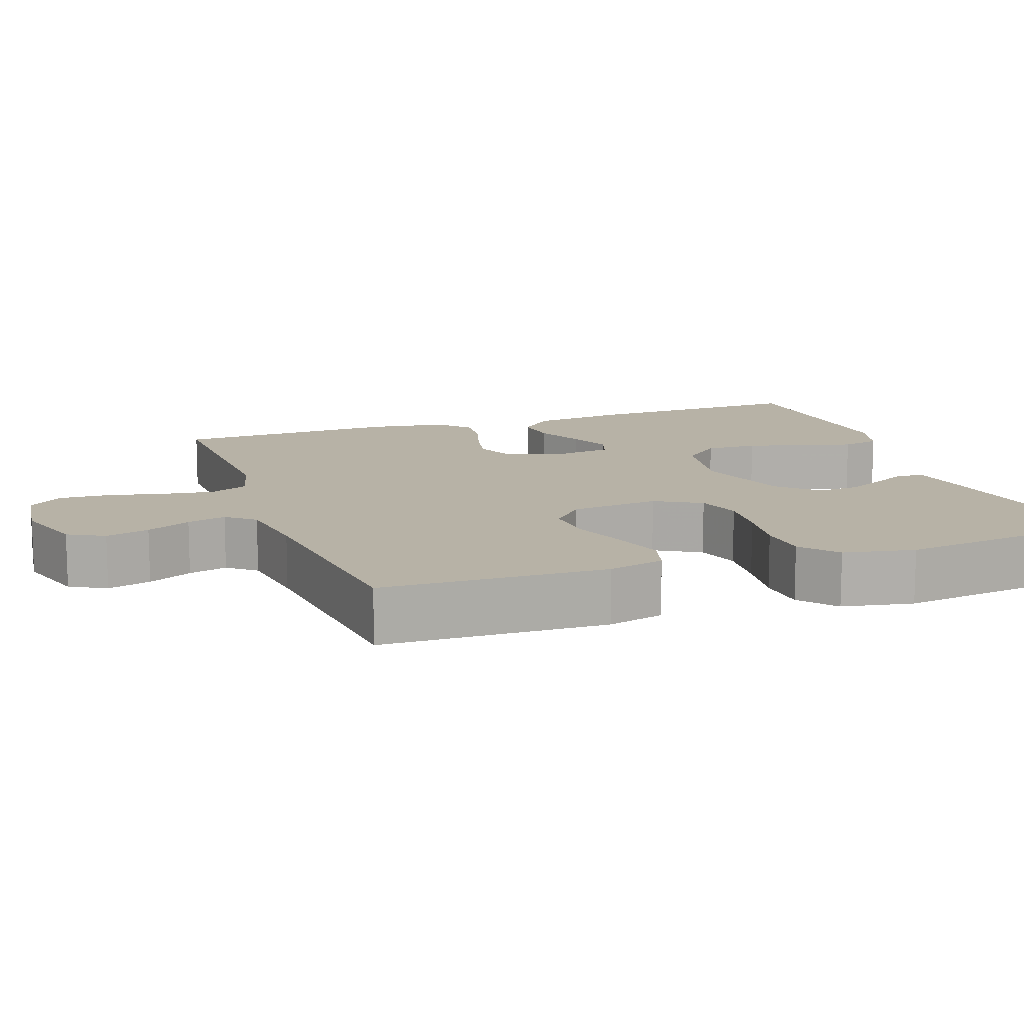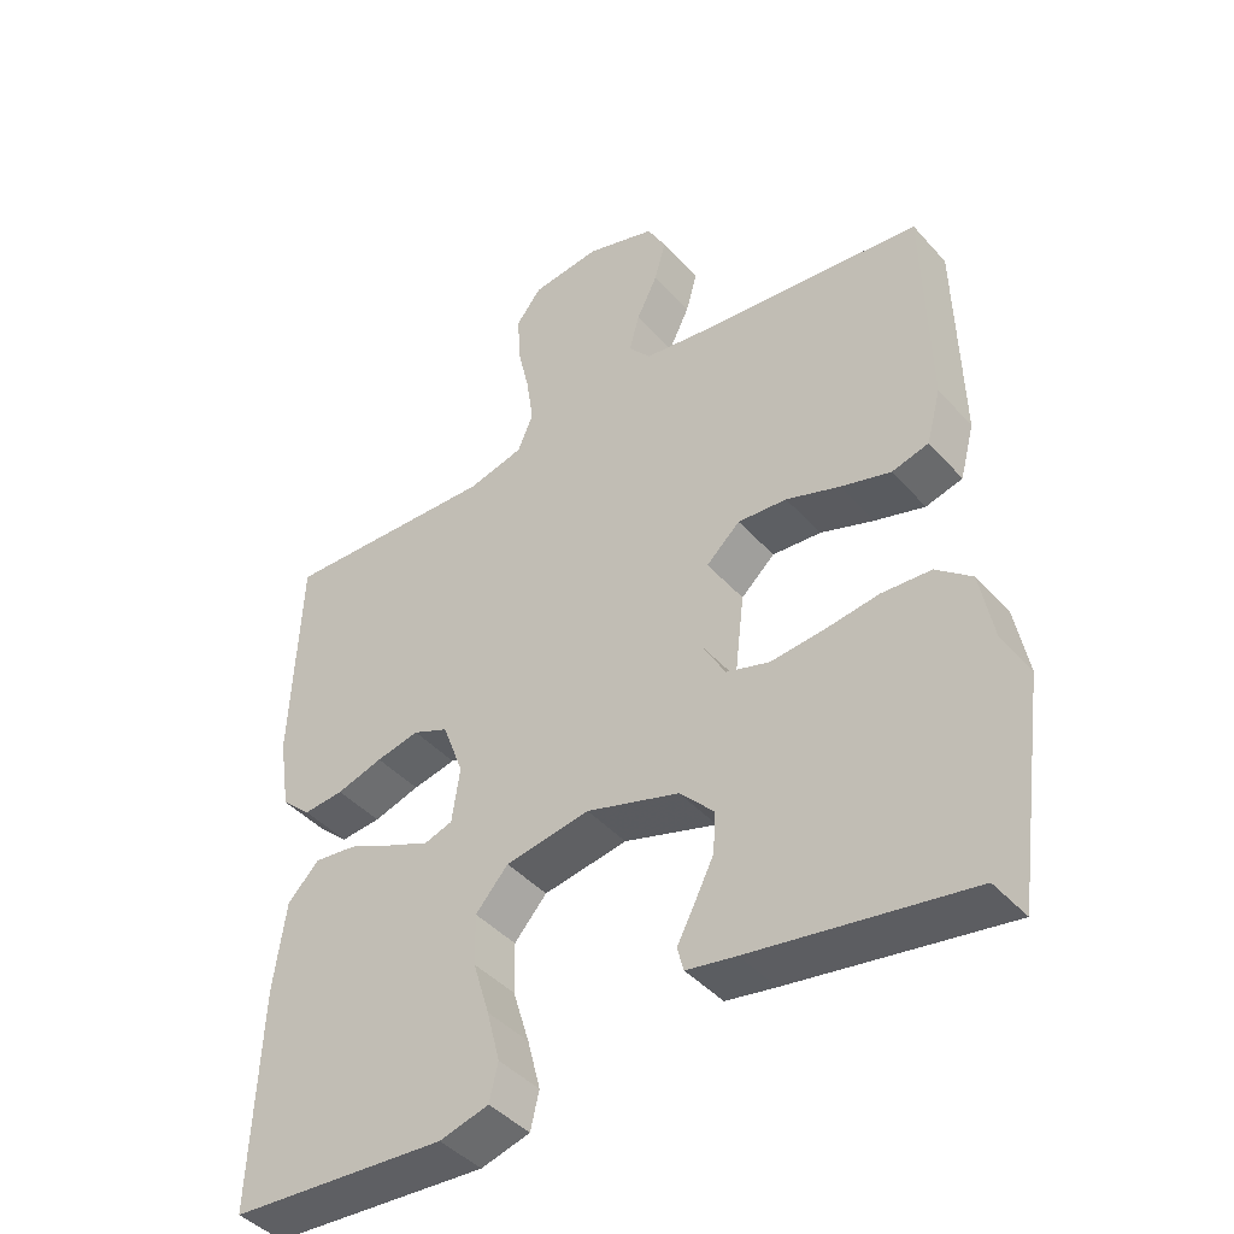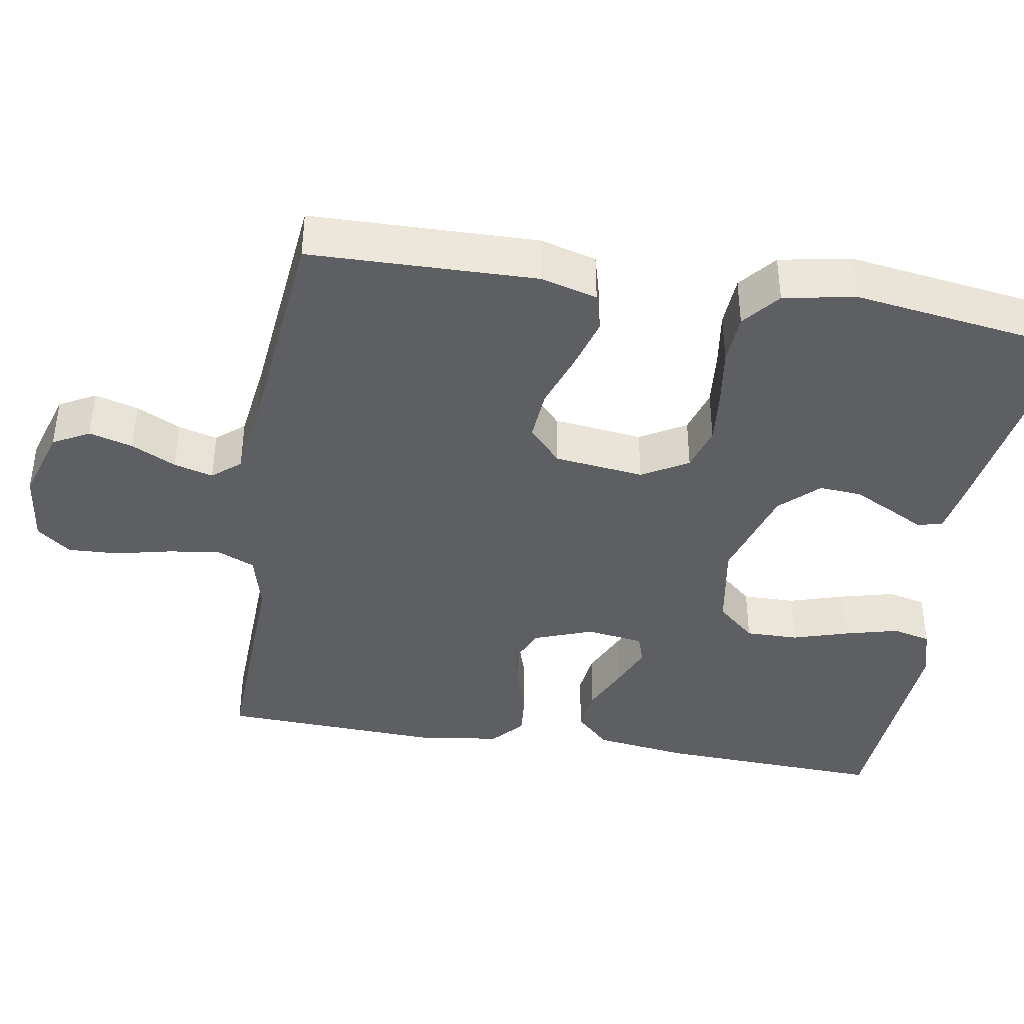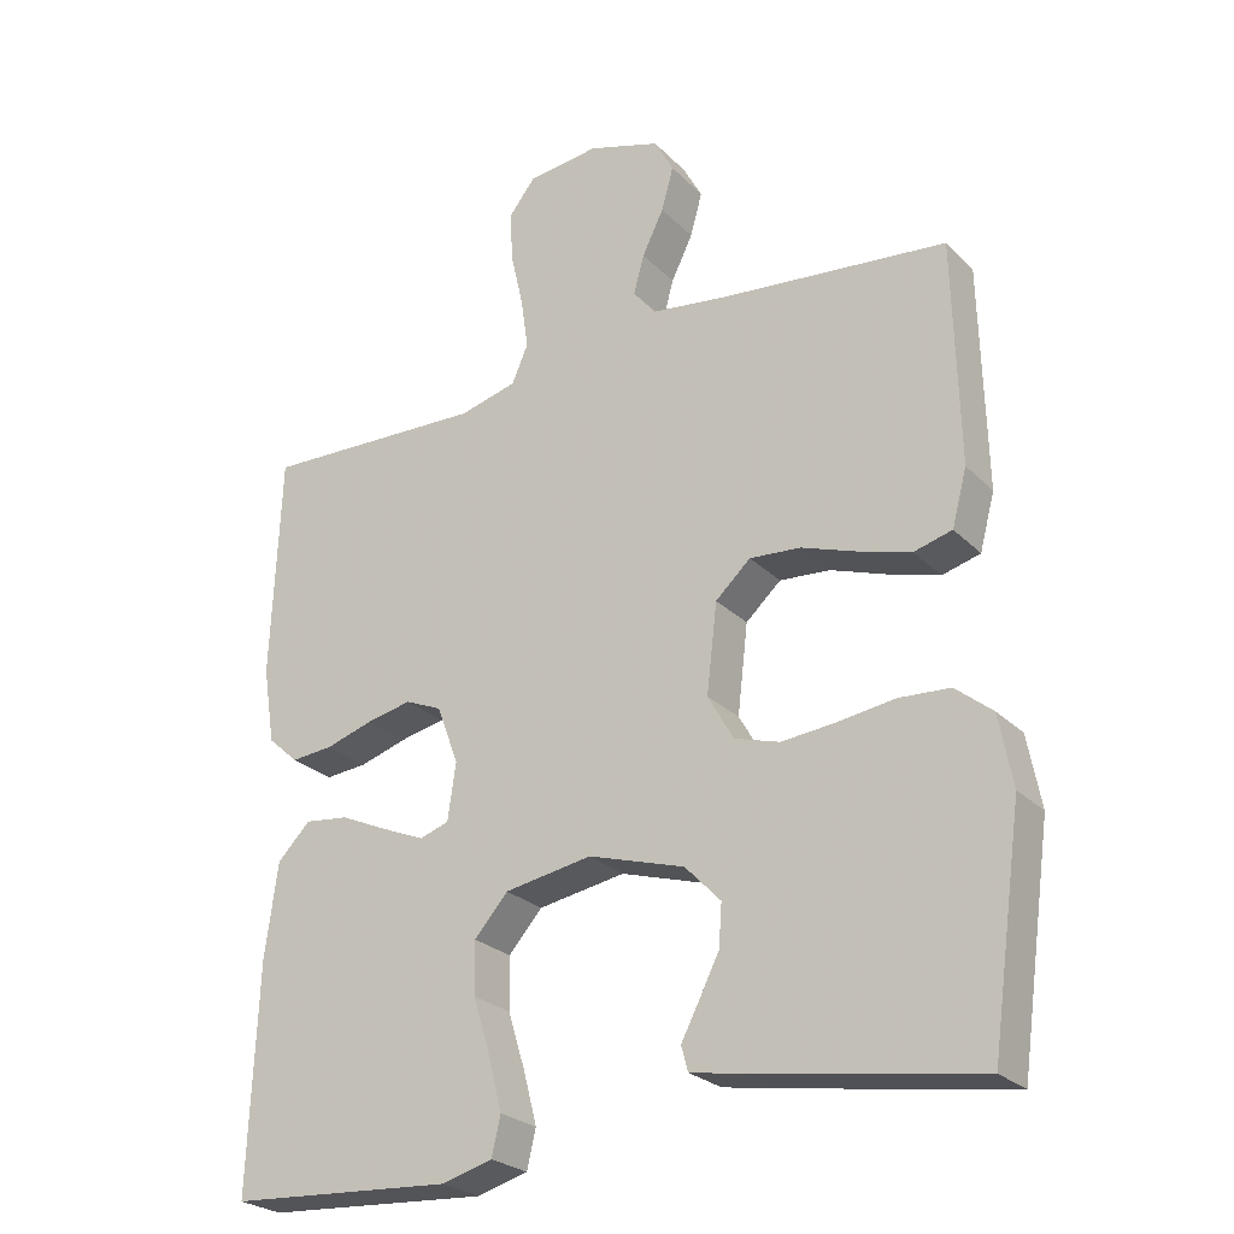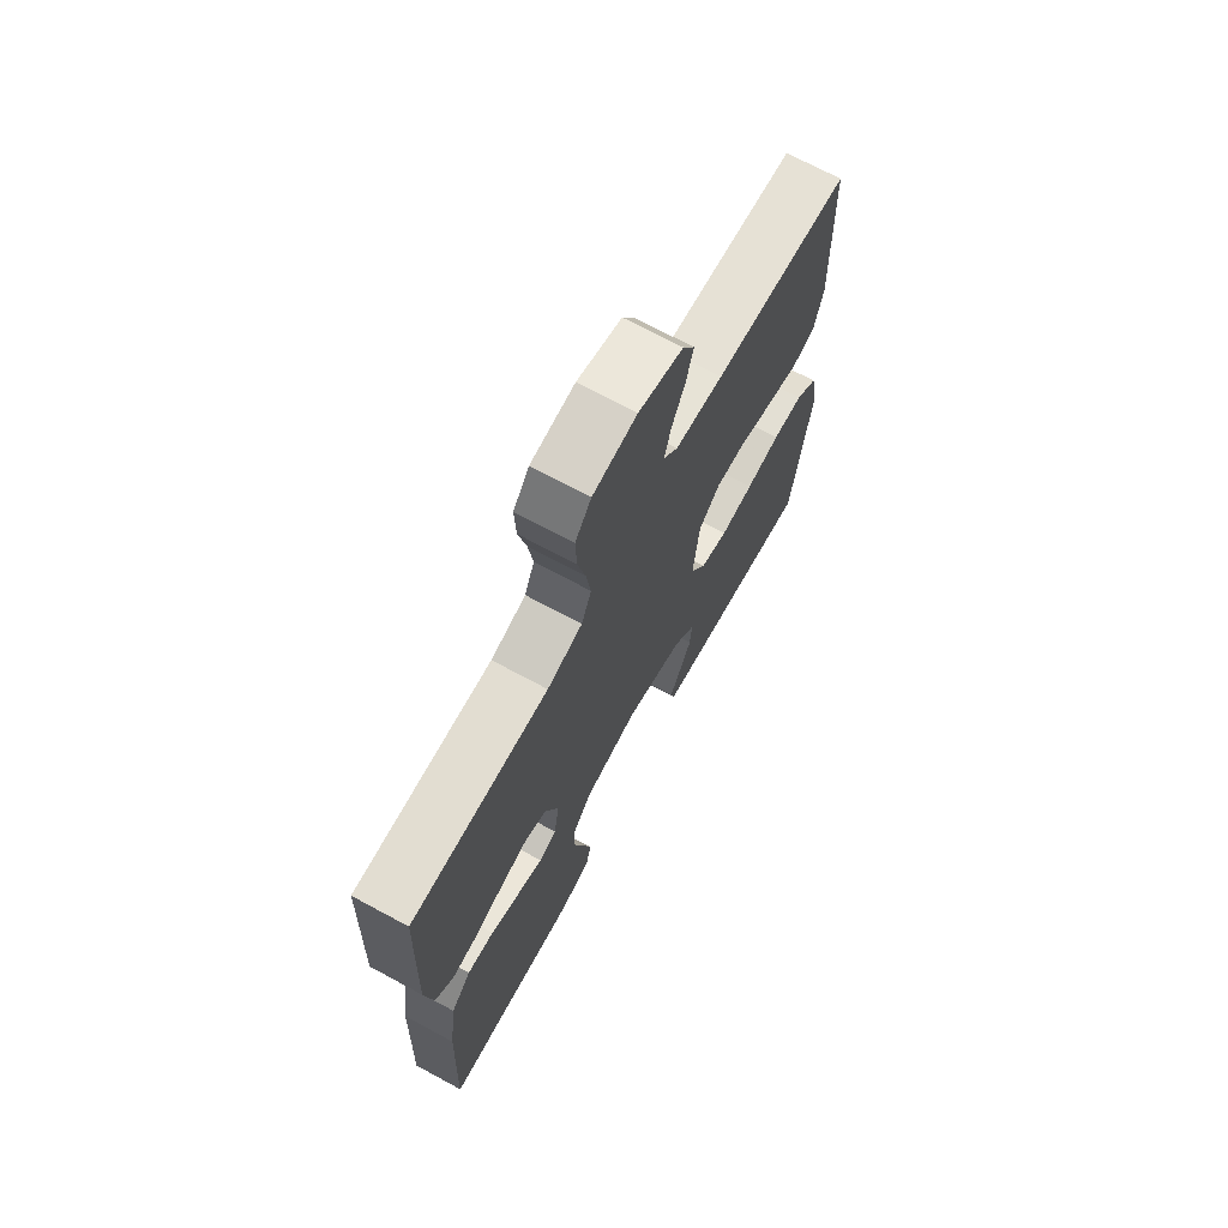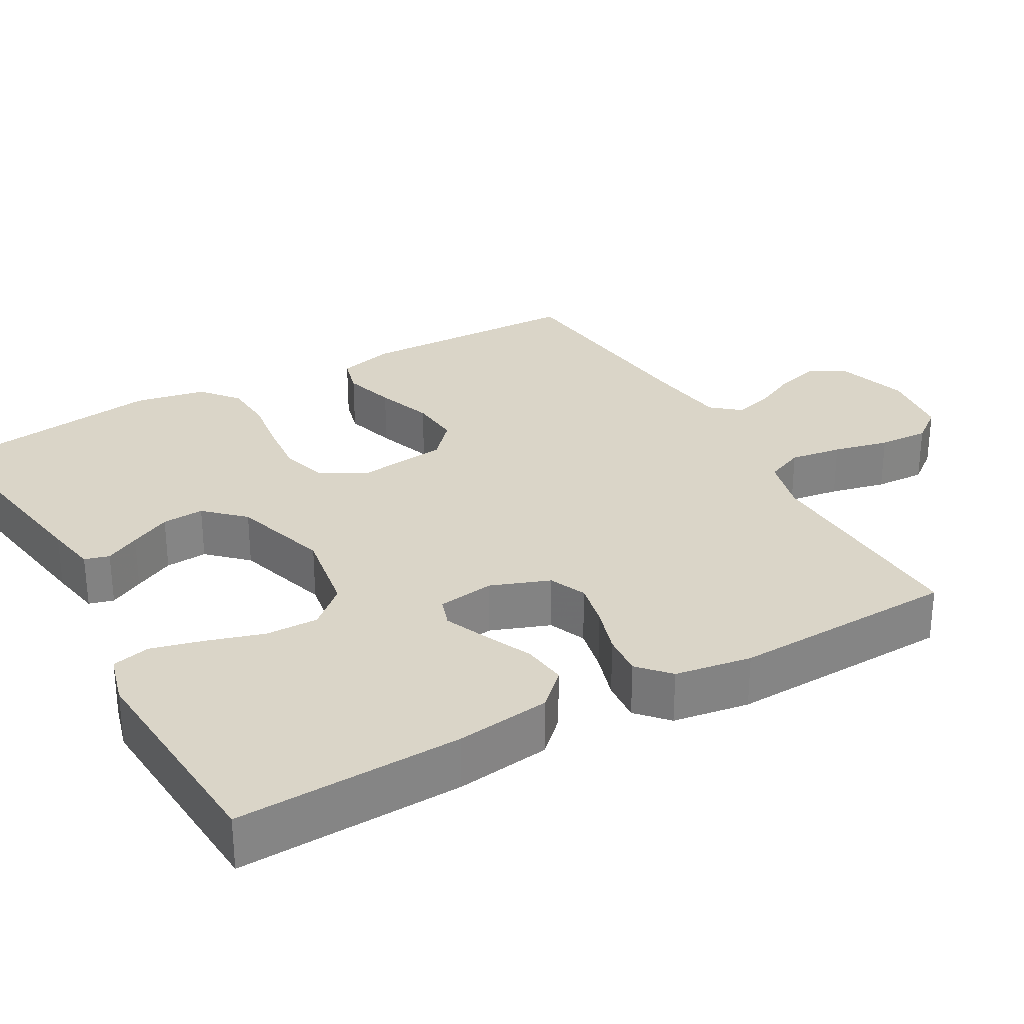
<metadata>
{"format":"obj","ext":"obj","renderer":"f3d","projection":"perspective","resolution":1024,"background":"white","views":[{"elev":12.5,"azim":70.5,"up":"+Y"},{"elev":-43.0,"azim":38.0,"up":"+Z"},{"elev":-40.3,"azim":80.5,"up":"+Y"},{"elev":-25.5,"azim":33.3,"up":"+Z"},{"elev":70.4,"azim":-61.6,"up":"+Z"},{"elev":29.3,"azim":-119.5,"up":"+Y"}]}
</metadata>
<code>
v 0.5 0.07 0.5
v 0.507 0.07 0.2
v 0.487 0.07 0.125
v 0.436 0.07 0.111
v 0.367 0.07 0.131
v 0.292 0.07 0.157
v 0.224 0.07 0.162
v 0.177 0.07 0.119
v 0.163 0.07 0
v 0.198 0.07 -0.061
v 0.258 0.07 -0.079
v 0.331 0.07 -0.072
v 0.407 0.07 -0.061
v 0.475 0.07 -0.065
v 0.524 0.07 -0.105
v 0.542 0.07 -0.2
v 0.5 0.07 -0.5
v 0.2 0.07 -0.453
v 0.131 0.07 -0.441
v 0.122 0.07 -0.408
v 0.146 0.07 -0.362
v 0.173 0.07 -0.308
v 0.177 0.07 -0.252
v 0.129 0.07 -0.202
v 0 0.07 -0.163
v -0.117 0.07 -0.183
v -0.162 0.07 -0.234
v -0.161 0.07 -0.304
v -0.138 0.07 -0.379
v -0.12 0.07 -0.449
v -0.132 0.07 -0.5
v -0.2 0.07 -0.519
v -0.5 0.07 -0.5
v -0.488 0.07 -0.2
v -0.471 0.07 -0.074
v -0.427 0.07 -0.029
v -0.368 0.07 -0.036
v -0.304 0.07 -0.065
v -0.247 0.07 -0.089
v -0.208 0.07 -0.076
v -0.197 0.07 0
v -0.226 0.07 0.078
v -0.275 0.07 0.099
v -0.335 0.07 0.086
v -0.399 0.07 0.066
v -0.455 0.07 0.061
v -0.496 0.07 0.098
v -0.512 0.07 0.2
v -0.5 0.07 0.5
v -0.2 0.07 0.49
v -0.123 0.07 0.51
v -0.101 0.07 0.561
v -0.111 0.07 0.63
v -0.128 0.07 0.704
v -0.131 0.07 0.771
v -0.096 0.07 0.816
v 0 0.07 0.828
v 0.097 0.07 0.798
v 0.123 0.07 0.75
v 0.107 0.07 0.692
v 0.078 0.07 0.633
v 0.064 0.07 0.581
v 0.095 0.07 0.544
v 0.2 0.07 0.53
v 0.5 0 0.5
v 0.507 0 0.2
v 0.487 0 0.125
v 0.436 0 0.111
v 0.367 0 0.131
v 0.292 0 0.157
v 0.224 0 0.162
v 0.177 0 0.119
v 0.163 0 0
v 0.198 0 -0.061
v 0.258 0 -0.079
v 0.331 0 -0.072
v 0.407 0 -0.061
v 0.475 0 -0.065
v 0.524 0 -0.105
v 0.542 0 -0.2
v 0.5 0 -0.5
v 0.2 0 -0.453
v 0.131 0 -0.441
v 0.122 0 -0.408
v 0.146 0 -0.362
v 0.173 0 -0.308
v 0.177 0 -0.252
v 0.129 0 -0.202
v 0 0 -0.163
v -0.117 0 -0.183
v -0.162 0 -0.234
v -0.161 0 -0.304
v -0.138 0 -0.379
v -0.12 0 -0.449
v -0.132 0 -0.5
v -0.2 0 -0.519
v -0.5 0 -0.5
v -0.488 0 -0.2
v -0.471 0 -0.074
v -0.427 0 -0.029
v -0.368 0 -0.036
v -0.304 0 -0.065
v -0.247 0 -0.089
v -0.208 0 -0.076
v -0.197 0 0
v -0.226 0 0.078
v -0.275 0 0.099
v -0.335 0 0.086
v -0.399 0 0.066
v -0.455 0 0.061
v -0.496 0 0.098
v -0.512 0 0.2
v -0.5 0 0.5
v -0.2 0 0.49
v -0.123 0 0.51
v -0.101 0 0.561
v -0.111 0 0.63
v -0.128 0 0.704
v -0.131 0 0.771
v -0.096 0 0.816
v 0 0 0.828
v 0.097 0 0.798
v 0.123 0 0.75
v 0.107 0 0.692
v 0.078 0 0.633
v 0.064 0 0.581
v 0.095 0 0.544
v 0.2 0 0.53
f 59 60 61
f 58 59 61
f 57 58 61
f 56 57 61
f 55 56 61
f 54 55 61
f 53 54 61
f 52 53 61 62
f 51 52 62 63
f 48 49 50
f 47 48 50
f 46 47 50
f 45 46 50
f 44 45 50
f 51 63 64
f 50 51 64
f 44 50 64
f 43 44 64
f 36 37 38
f 35 36 38
f 34 35 38
f 33 34 38
f 32 33 38
f 31 32 38
f 30 31 38
f 29 30 38
f 28 29 38
f 27 28 38 39
f 26 27 39 40
f 19 20 21
f 18 19 21
f 17 18 21
f 16 17 21
f 15 16 21
f 14 15 21
f 13 14 21
f 12 13 21
f 12 21 22
f 11 12 22 23
f 4 5 6
f 3 4 6
f 2 3 6
f 1 2 6
f 64 1 6
f 64 6 7
f 64 7 8
f 43 64 8
f 42 43 8
f 41 42 8 9
f 41 9 10
f 40 41 10
f 26 40 10
f 25 26 10
f 24 25 10 11
f 11 23 24
f 125 124 123
f 125 123 122
f 125 122 121
f 125 121 120
f 125 120 119
f 125 119 118
f 125 118 117
f 126 125 117 116
f 127 126 116 115
f 114 113 112
f 114 112 111
f 114 111 110
f 114 110 109
f 114 109 108
f 128 127 115
f 128 115 114
f 128 114 108
f 128 108 107
f 102 101 100
f 102 100 99
f 102 99 98
f 102 98 97
f 102 97 96
f 102 96 95
f 102 95 94
f 102 94 93
f 102 93 92
f 103 102 92 91
f 104 103 91 90
f 85 84 83
f 85 83 82
f 85 82 81
f 85 81 80
f 85 80 79
f 85 79 78
f 85 78 77
f 85 77 76
f 86 85 76
f 87 86 76 75
f 70 69 68
f 70 68 67
f 70 67 66
f 70 66 65
f 70 65 128
f 71 70 128
f 72 71 128
f 72 128 107
f 72 107 106
f 73 72 106 105
f 74 73 105
f 74 105 104
f 74 104 90
f 74 90 89
f 75 74 89 88
f 88 87 75
f 1 65 66 2
f 2 66 67 3
f 3 67 68 4
f 4 68 69 5
f 5 69 70 6
f 6 70 71 7
f 7 71 72 8
f 8 72 73 9
f 9 73 74 10
f 10 74 75 11
f 11 75 76 12
f 12 76 77 13
f 13 77 78 14
f 14 78 79 15
f 15 79 80 16
f 16 80 81 17
f 17 81 82 18
f 18 82 83 19
f 19 83 84 20
f 20 84 85 21
f 21 85 86 22
f 22 86 87 23
f 23 87 88 24
f 24 88 89 25
f 25 89 90 26
f 26 90 91 27
f 27 91 92 28
f 28 92 93 29
f 29 93 94 30
f 30 94 95 31
f 31 95 96 32
f 32 96 97 33
f 33 97 98 34
f 34 98 99 35
f 35 99 100 36
f 36 100 101 37
f 37 101 102 38
f 38 102 103 39
f 39 103 104 40
f 40 104 105 41
f 41 105 106 42
f 42 106 107 43
f 43 107 108 44
f 44 108 109 45
f 45 109 110 46
f 46 110 111 47
f 47 111 112 48
f 48 112 113 49
f 49 113 114 50
f 50 114 115 51
f 51 115 116 52
f 52 116 117 53
f 53 117 118 54
f 54 118 119 55
f 55 119 120 56
f 56 120 121 57
f 57 121 122 58
f 58 122 123 59
f 59 123 124 60
f 60 124 125 61
f 61 125 126 62
f 62 126 127 63
f 63 127 128 64
f 64 128 65 1

</code>
